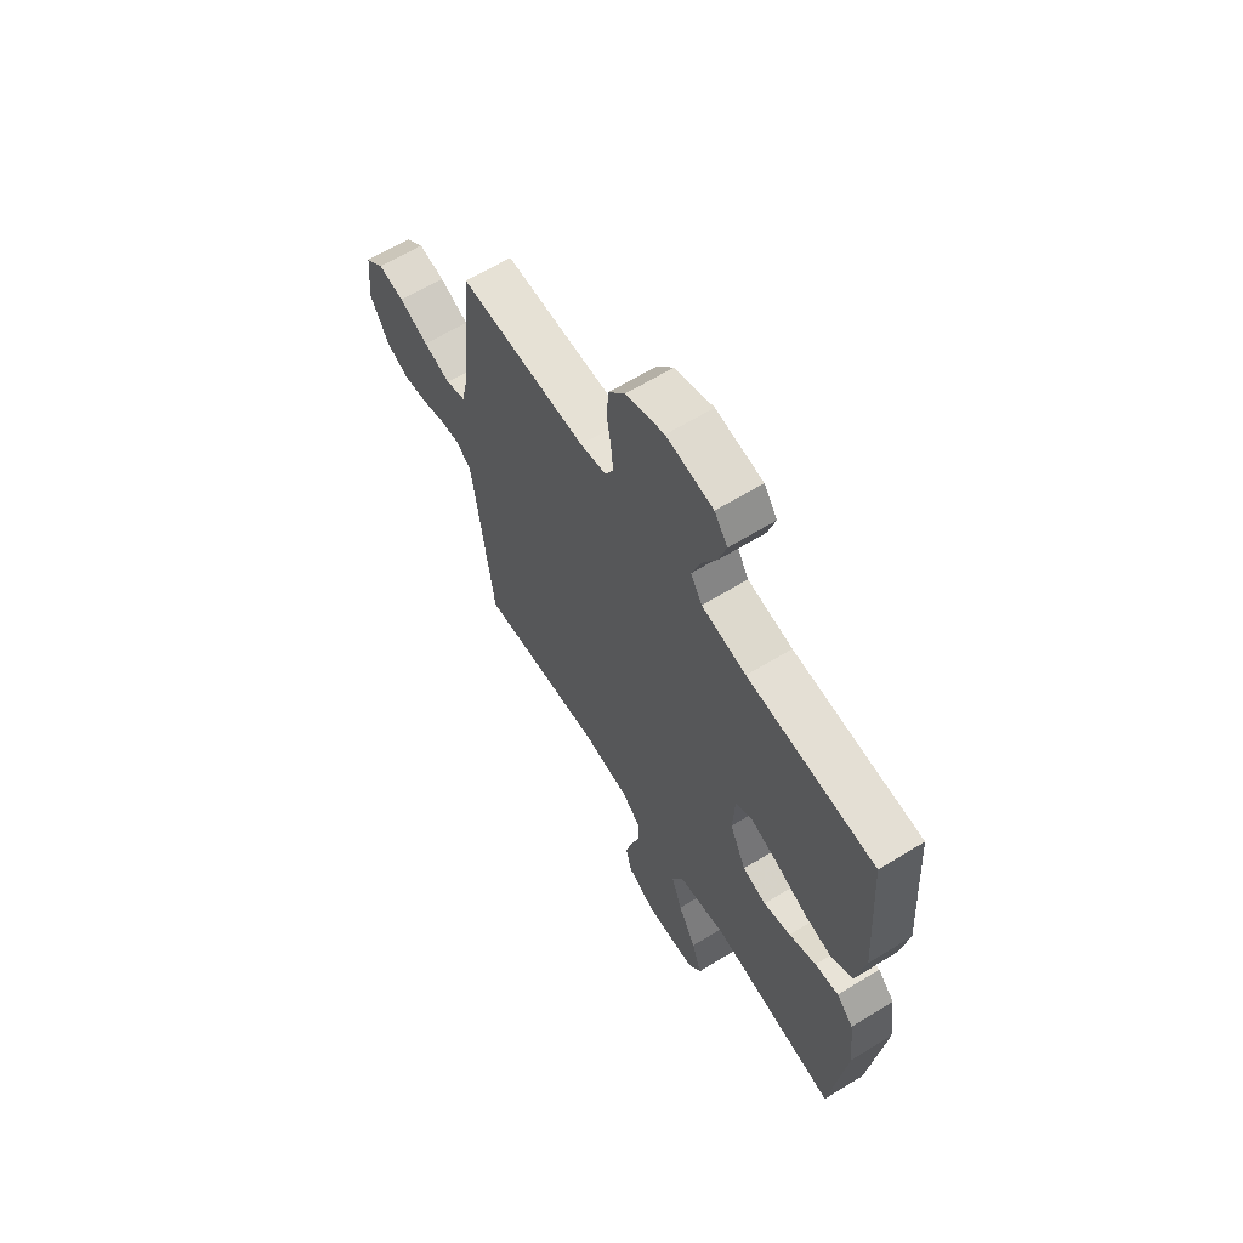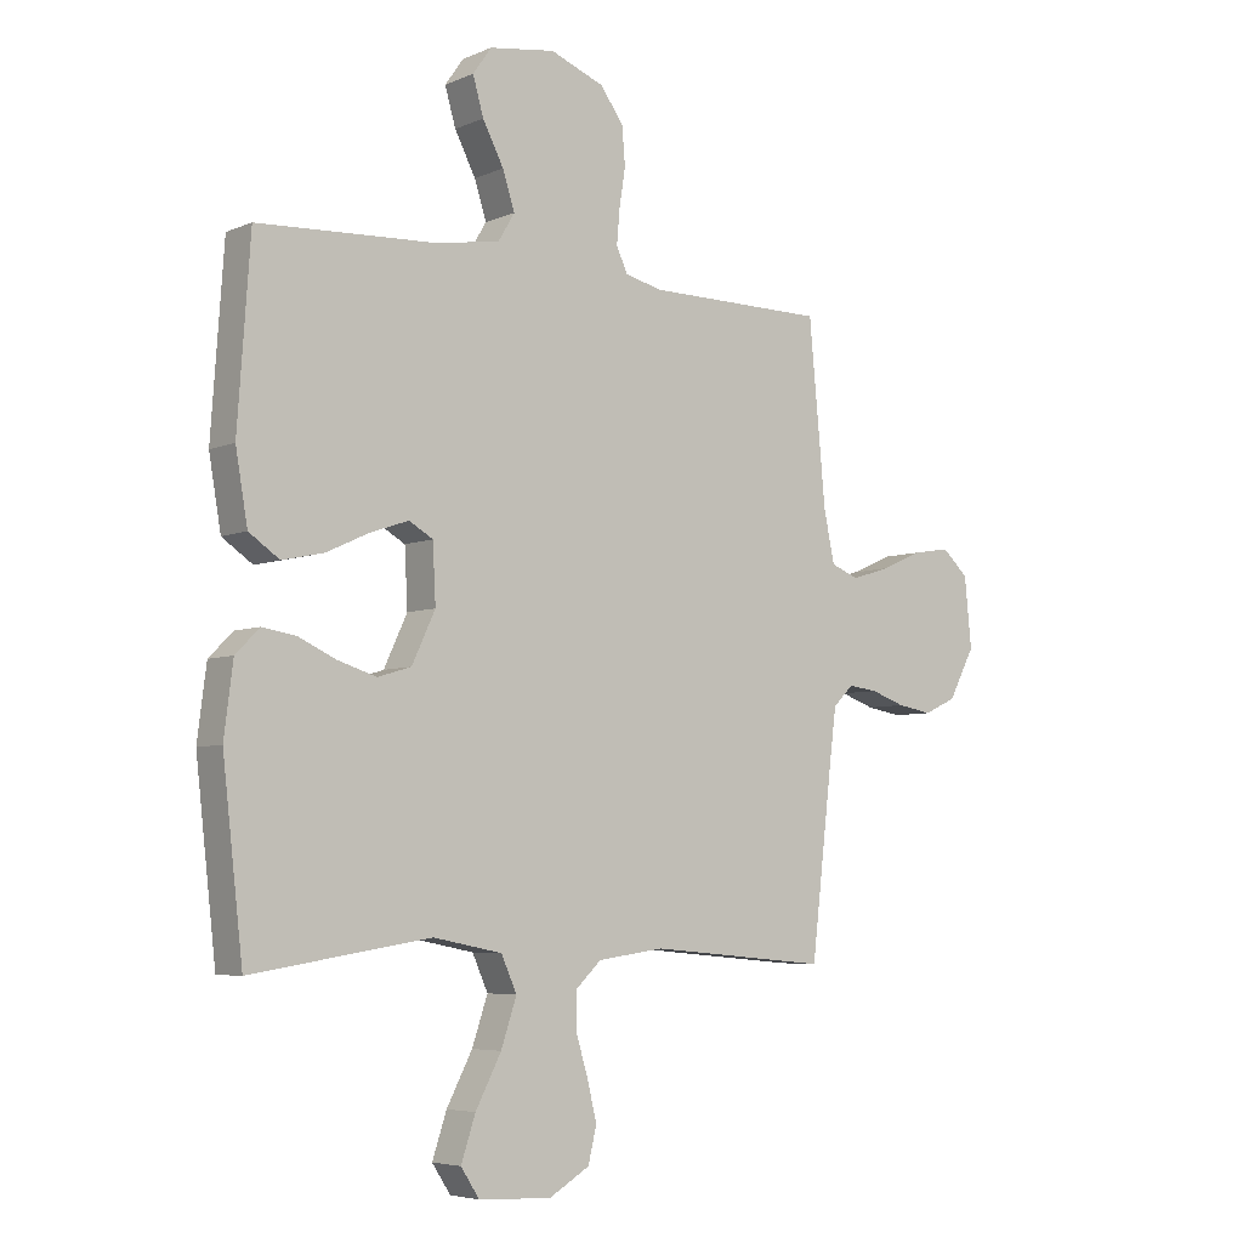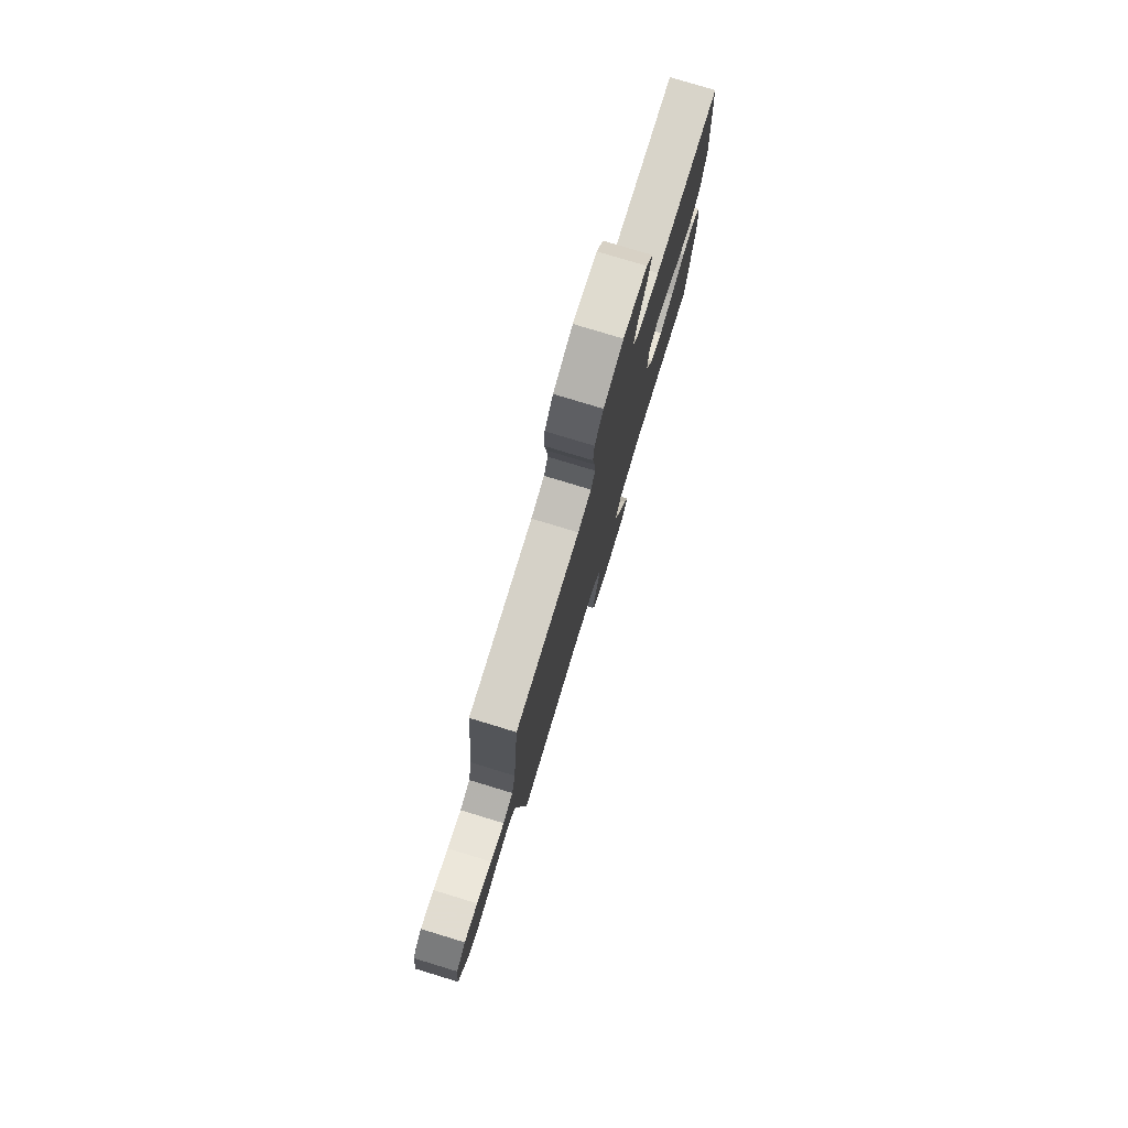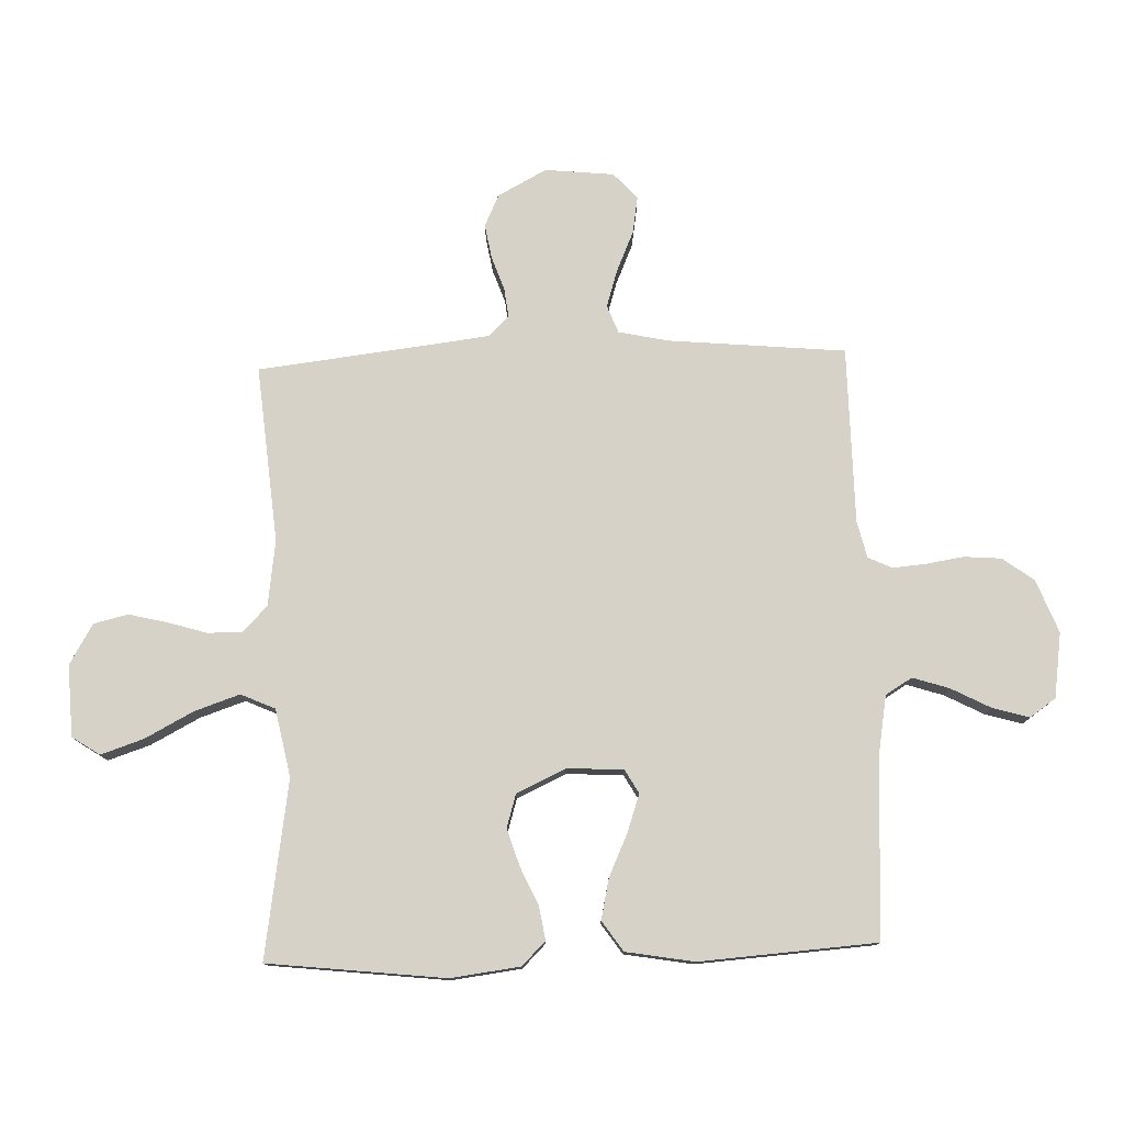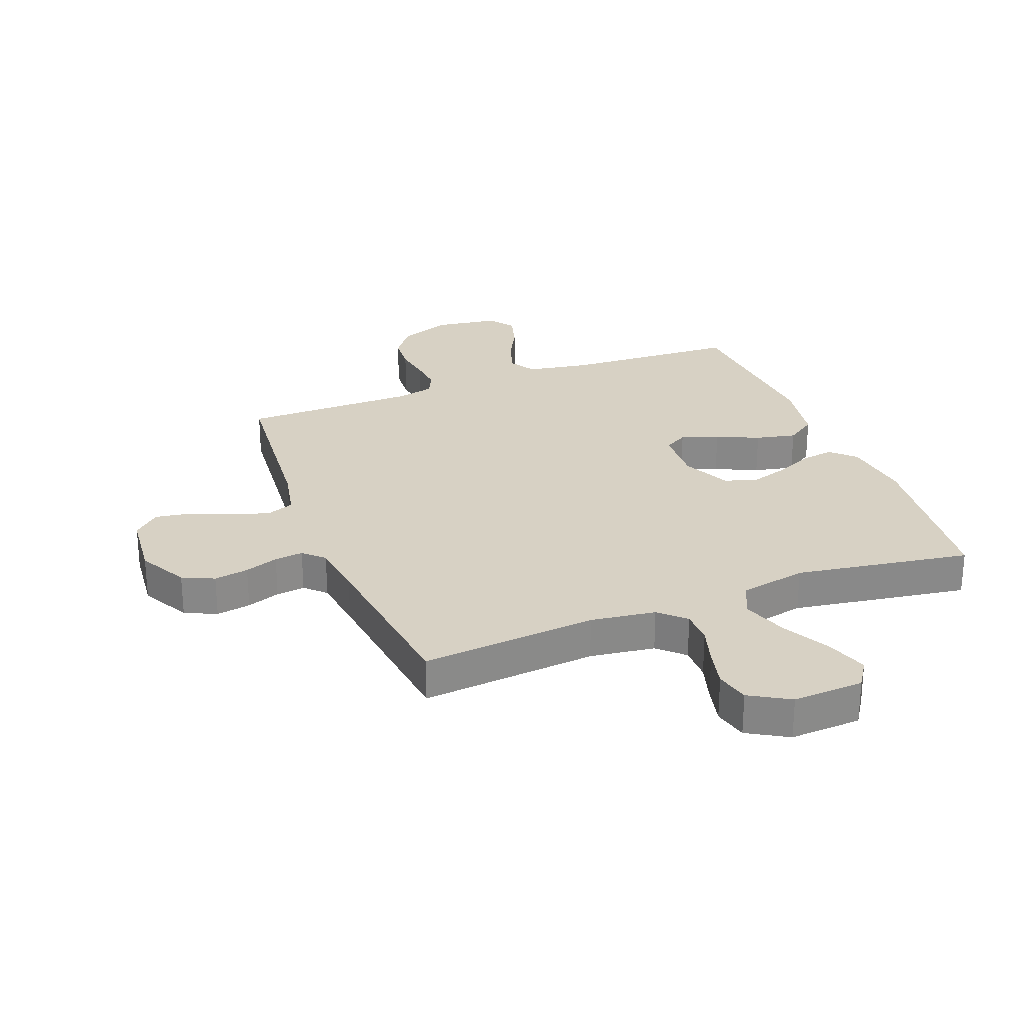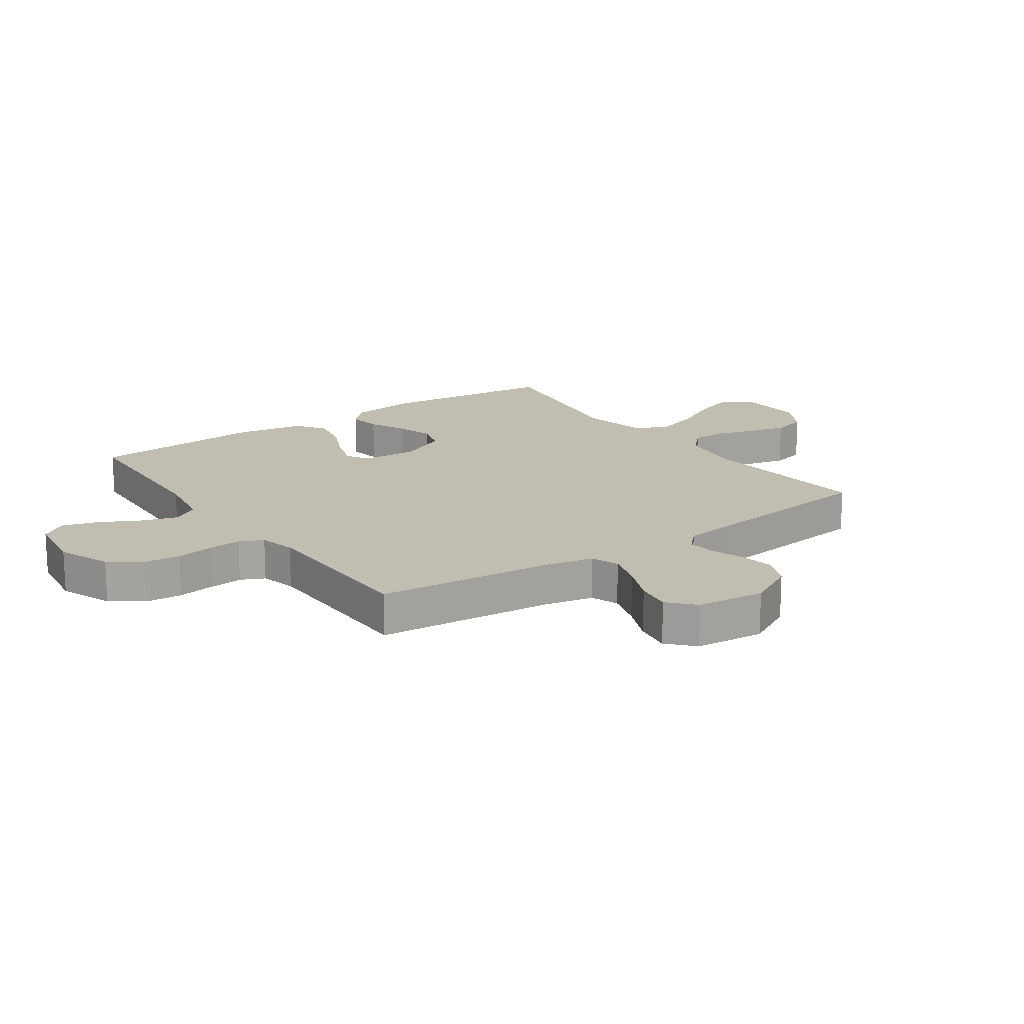
<metadata>
{"format":"obj","ext":"obj","renderer":"f3d","projection":"perspective","resolution":1024,"background":"white","views":[{"elev":64.3,"azim":-121.7,"up":"+Z"},{"elev":-5.5,"azim":-38.1,"up":"+Z"},{"elev":78.7,"azim":106.9,"up":"+Z"},{"elev":77.6,"azim":-91.9,"up":"+Y"},{"elev":27.1,"azim":158.8,"up":"+Y"},{"elev":17.0,"azim":54.9,"up":"+Y"}]}
</metadata>
<code>
v -0.5 0.07 -0.5
v -0.534 0.07 -0.2
v -0.519 0.07 -0.082
v -0.479 0.07 -0.042
v -0.423 0.07 -0.051
v -0.359 0.07 -0.08
v -0.295 0.07 -0.1
v -0.239 0.07 -0.083
v -0.2 0.07 0
v -0.205 0.07 0.096
v -0.245 0.07 0.119
v -0.309 0.07 0.097
v -0.381 0.07 0.064
v -0.45 0.07 0.049
v -0.501 0.07 0.084
v -0.521 0.07 0.2
v -0.5 0.07 0.5
v -0.2 0.07 0.515
v -0.095 0.07 0.533
v -0.068 0.07 0.578
v -0.088 0.07 0.64
v -0.123 0.07 0.707
v -0.141 0.07 0.769
v -0.11 0.07 0.813
v 0 0.07 0.829
v 0.09 0.07 0.794
v 0.129 0.07 0.741
v 0.134 0.07 0.678
v 0.124 0.07 0.614
v 0.119 0.07 0.557
v 0.138 0.07 0.517
v 0.2 0.07 0.502
v 0.5 0.07 0.5
v 0.528 0.07 0.2
v 0.546 0.07 0.115
v 0.593 0.07 0.097
v 0.657 0.07 0.117
v 0.726 0.07 0.147
v 0.788 0.07 0.157
v 0.832 0.07 0.117
v 0.844 0.07 0
v 0.8 0.07 -0.083
v 0.746 0.07 -0.108
v 0.687 0.07 -0.098
v 0.63 0.07 -0.078
v 0.581 0.07 -0.072
v 0.547 0.07 -0.105
v 0.535 0.07 -0.2
v 0.5 0.07 -0.5
v 0.2 0.07 -0.473
v 0.089 0.07 -0.488
v 0.046 0.07 -0.529
v 0.046 0.07 -0.588
v 0.066 0.07 -0.654
v 0.082 0.07 -0.72
v 0.068 0.07 -0.778
v 0 0.07 -0.818
v -0.121 0.07 -0.812
v -0.152 0.07 -0.765
v -0.128 0.07 -0.693
v -0.085 0.07 -0.611
v -0.059 0.07 -0.534
v -0.085 0.07 -0.476
v -0.2 0.07 -0.453
v -0.5 0 -0.5
v -0.534 0 -0.2
v -0.519 0 -0.082
v -0.479 0 -0.042
v -0.423 0 -0.051
v -0.359 0 -0.08
v -0.295 0 -0.1
v -0.239 0 -0.083
v -0.2 0 0
v -0.205 0 0.096
v -0.245 0 0.119
v -0.309 0 0.097
v -0.381 0 0.064
v -0.45 0 0.049
v -0.501 0 0.084
v -0.521 0 0.2
v -0.5 0 0.5
v -0.2 0 0.515
v -0.095 0 0.533
v -0.068 0 0.578
v -0.088 0 0.64
v -0.123 0 0.707
v -0.141 0 0.769
v -0.11 0 0.813
v 0 0 0.829
v 0.09 0 0.794
v 0.129 0 0.741
v 0.134 0 0.678
v 0.124 0 0.614
v 0.119 0 0.557
v 0.138 0 0.517
v 0.2 0 0.502
v 0.5 0 0.5
v 0.528 0 0.2
v 0.546 0 0.115
v 0.593 0 0.097
v 0.657 0 0.117
v 0.726 0 0.147
v 0.788 0 0.157
v 0.832 0 0.117
v 0.844 0 0
v 0.8 0 -0.083
v 0.746 0 -0.108
v 0.687 0 -0.098
v 0.63 0 -0.078
v 0.581 0 -0.072
v 0.547 0 -0.105
v 0.535 0 -0.2
v 0.5 0 -0.5
v 0.2 0 -0.473
v 0.089 0 -0.488
v 0.046 0 -0.529
v 0.046 0 -0.588
v 0.066 0 -0.654
v 0.082 0 -0.72
v 0.068 0 -0.778
v 0 0 -0.818
v -0.121 0 -0.812
v -0.152 0 -0.765
v -0.128 0 -0.693
v -0.085 0 -0.611
v -0.059 0 -0.534
v -0.085 0 -0.476
v -0.2 0 -0.453
f 59 60 61
f 58 59 61
f 57 58 61
f 56 57 61
f 55 56 61
f 54 55 61
f 53 54 61
f 52 53 61 62
f 51 52 62 63
f 48 49 50
f 51 63 64
f 50 51 64
f 48 50 64
f 47 48 64
f 43 44 45
f 42 43 45
f 41 42 45
f 40 41 45
f 39 40 45
f 38 39 45
f 37 38 45
f 36 37 45 46
f 64 1 2
f 47 64 2
f 46 47 2
f 36 46 2
f 35 36 2
f 27 28 29
f 26 27 29
f 25 26 29
f 24 25 29
f 23 24 29
f 22 23 29
f 21 22 29
f 20 21 29 30
f 19 20 30 31
f 16 17 18
f 15 16 18
f 14 15 18
f 13 14 18
f 12 13 18
f 19 31 32
f 18 19 32
f 12 18 32
f 11 12 32
f 4 5 6
f 3 4 6
f 2 3 6
f 2 6 7
f 34 35 2
f 32 33 34
f 11 32 34
f 10 11 34
f 9 10 34
f 8 9 34
f 8 34 2
f 2 7 8
f 125 124 123
f 125 123 122
f 125 122 121
f 125 121 120
f 125 120 119
f 125 119 118
f 125 118 117
f 126 125 117 116
f 127 126 116 115
f 114 113 112
f 128 127 115
f 128 115 114
f 128 114 112
f 128 112 111
f 109 108 107
f 109 107 106
f 109 106 105
f 109 105 104
f 109 104 103
f 109 103 102
f 109 102 101
f 110 109 101 100
f 66 65 128
f 66 128 111
f 66 111 110
f 66 110 100
f 66 100 99
f 93 92 91
f 93 91 90
f 93 90 89
f 93 89 88
f 93 88 87
f 93 87 86
f 93 86 85
f 94 93 85 84
f 95 94 84 83
f 82 81 80
f 82 80 79
f 82 79 78
f 82 78 77
f 82 77 76
f 96 95 83
f 96 83 82
f 96 82 76
f 96 76 75
f 70 69 68
f 70 68 67
f 70 67 66
f 71 70 66
f 66 99 98
f 98 97 96
f 98 96 75
f 98 75 74
f 98 74 73
f 98 73 72
f 66 98 72
f 72 71 66
f 1 65 66 2
f 2 66 67 3
f 3 67 68 4
f 4 68 69 5
f 5 69 70 6
f 6 70 71 7
f 7 71 72 8
f 8 72 73 9
f 9 73 74 10
f 10 74 75 11
f 11 75 76 12
f 12 76 77 13
f 13 77 78 14
f 14 78 79 15
f 15 79 80 16
f 16 80 81 17
f 17 81 82 18
f 18 82 83 19
f 19 83 84 20
f 20 84 85 21
f 21 85 86 22
f 22 86 87 23
f 23 87 88 24
f 24 88 89 25
f 25 89 90 26
f 26 90 91 27
f 27 91 92 28
f 28 92 93 29
f 29 93 94 30
f 30 94 95 31
f 31 95 96 32
f 32 96 97 33
f 33 97 98 34
f 34 98 99 35
f 35 99 100 36
f 36 100 101 37
f 37 101 102 38
f 38 102 103 39
f 39 103 104 40
f 40 104 105 41
f 41 105 106 42
f 42 106 107 43
f 43 107 108 44
f 44 108 109 45
f 45 109 110 46
f 46 110 111 47
f 47 111 112 48
f 48 112 113 49
f 49 113 114 50
f 50 114 115 51
f 51 115 116 52
f 52 116 117 53
f 53 117 118 54
f 54 118 119 55
f 55 119 120 56
f 56 120 121 57
f 57 121 122 58
f 58 122 123 59
f 59 123 124 60
f 60 124 125 61
f 61 125 126 62
f 62 126 127 63
f 63 127 128 64
f 64 128 65 1

</code>
